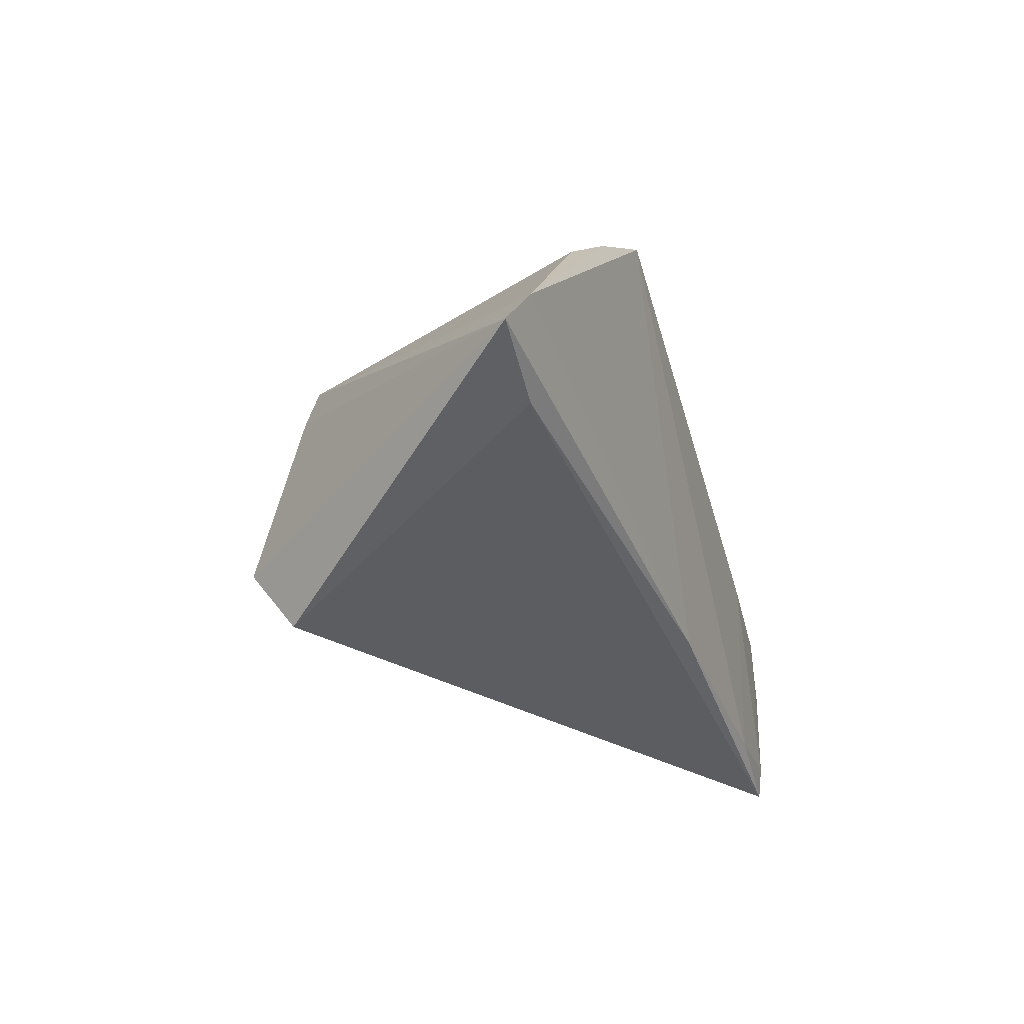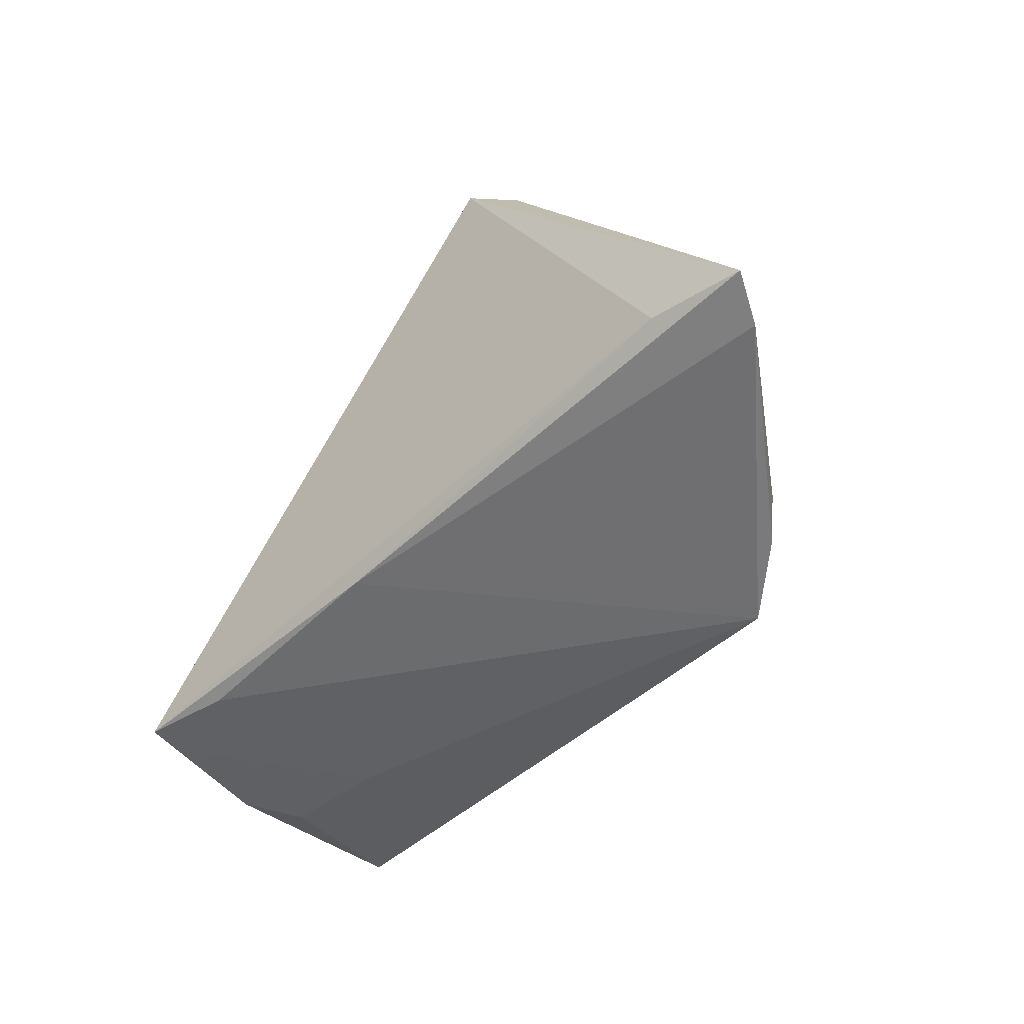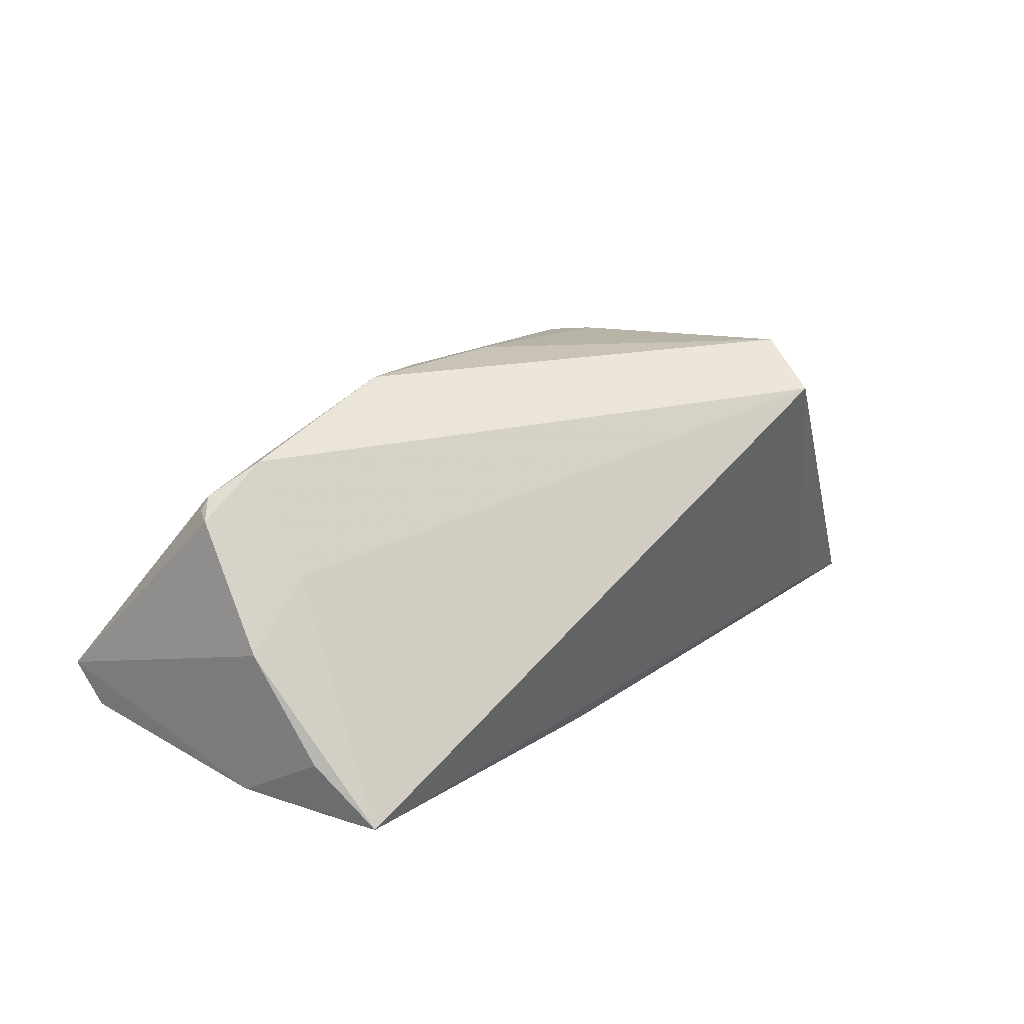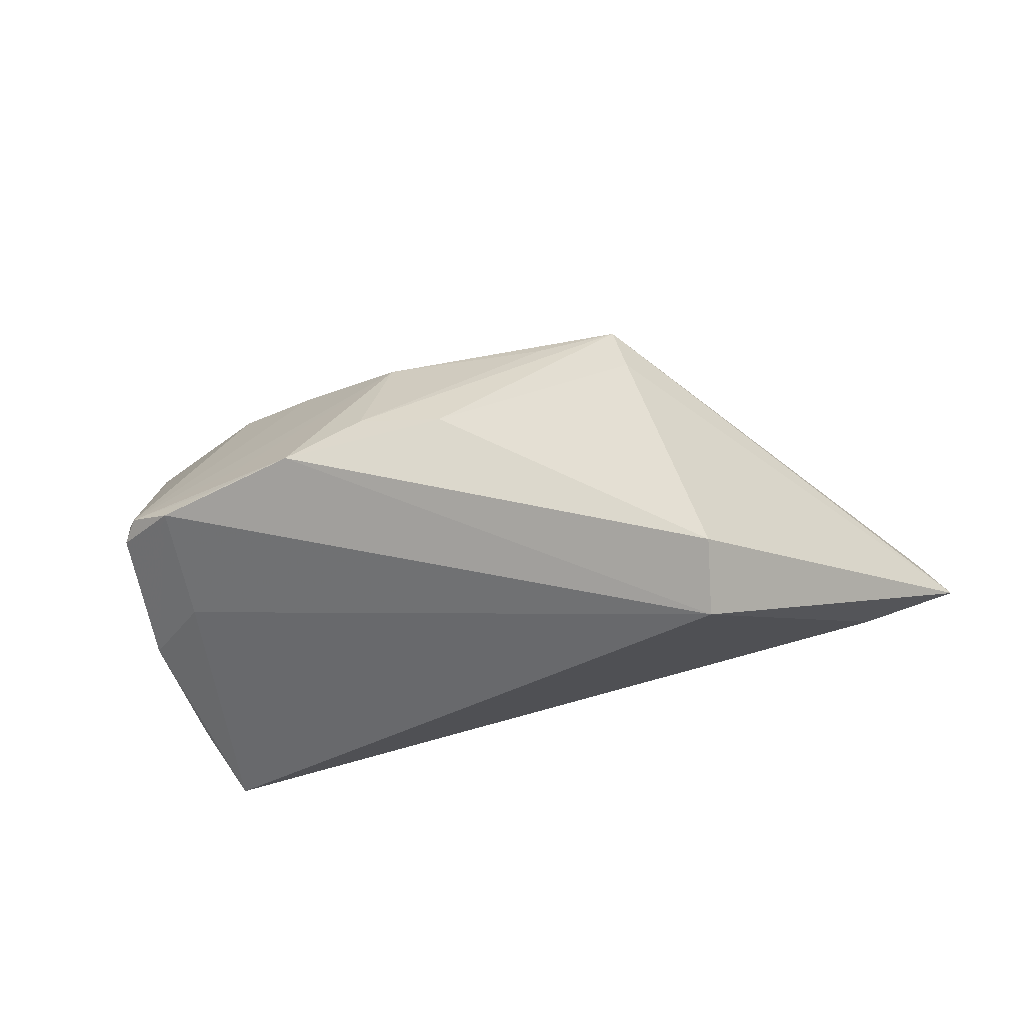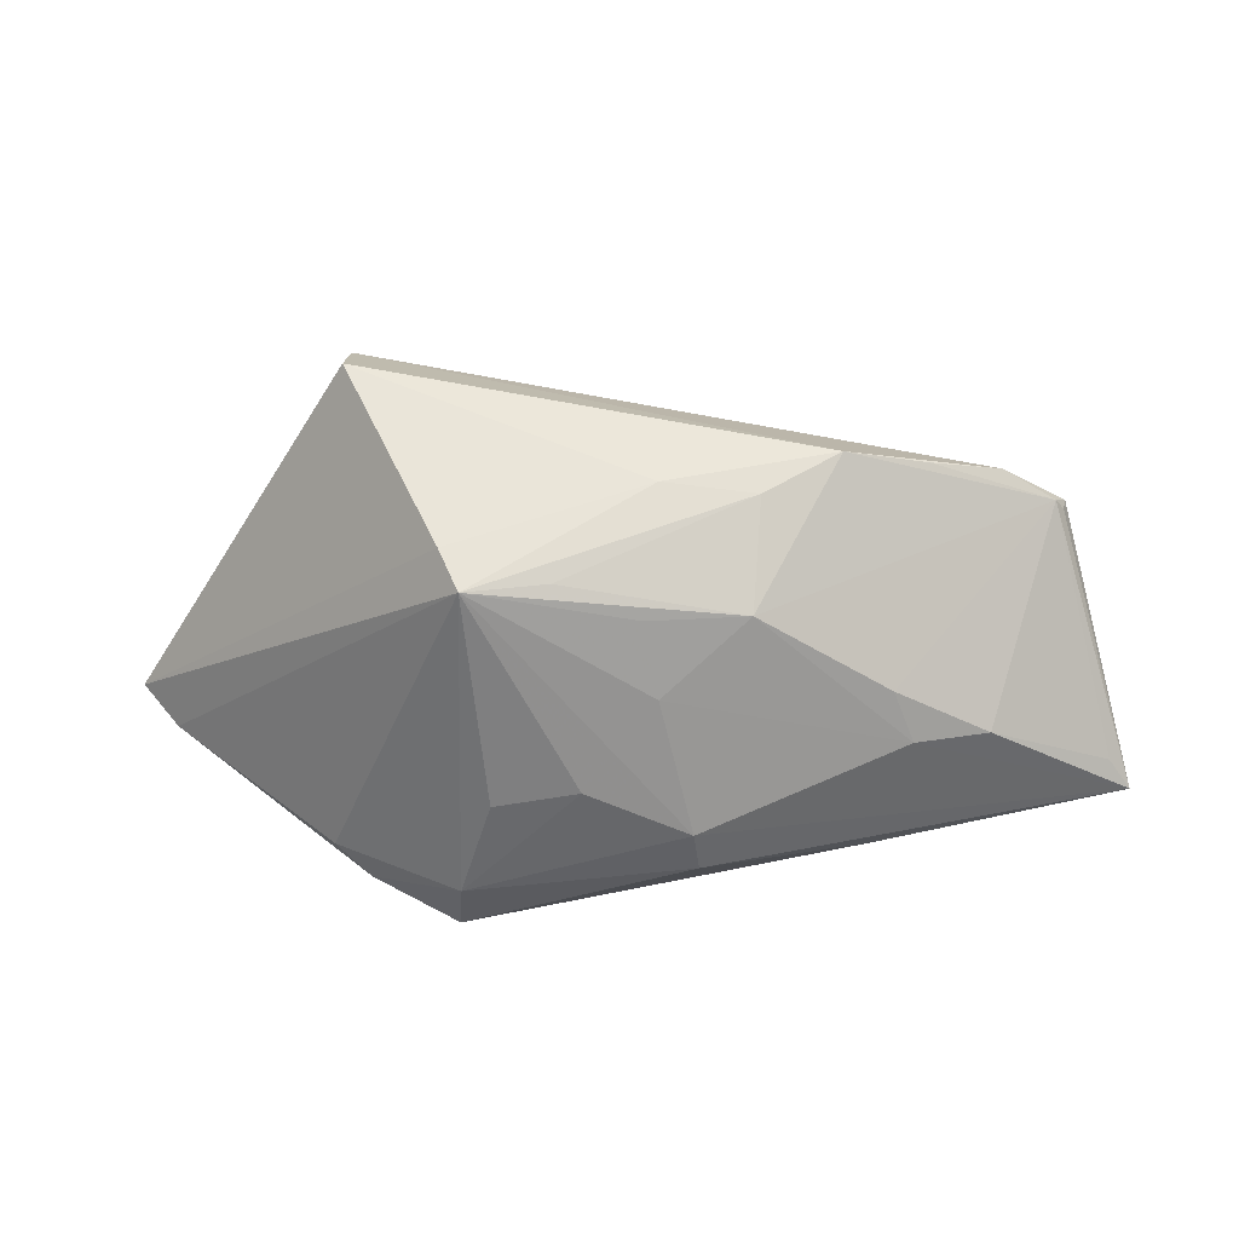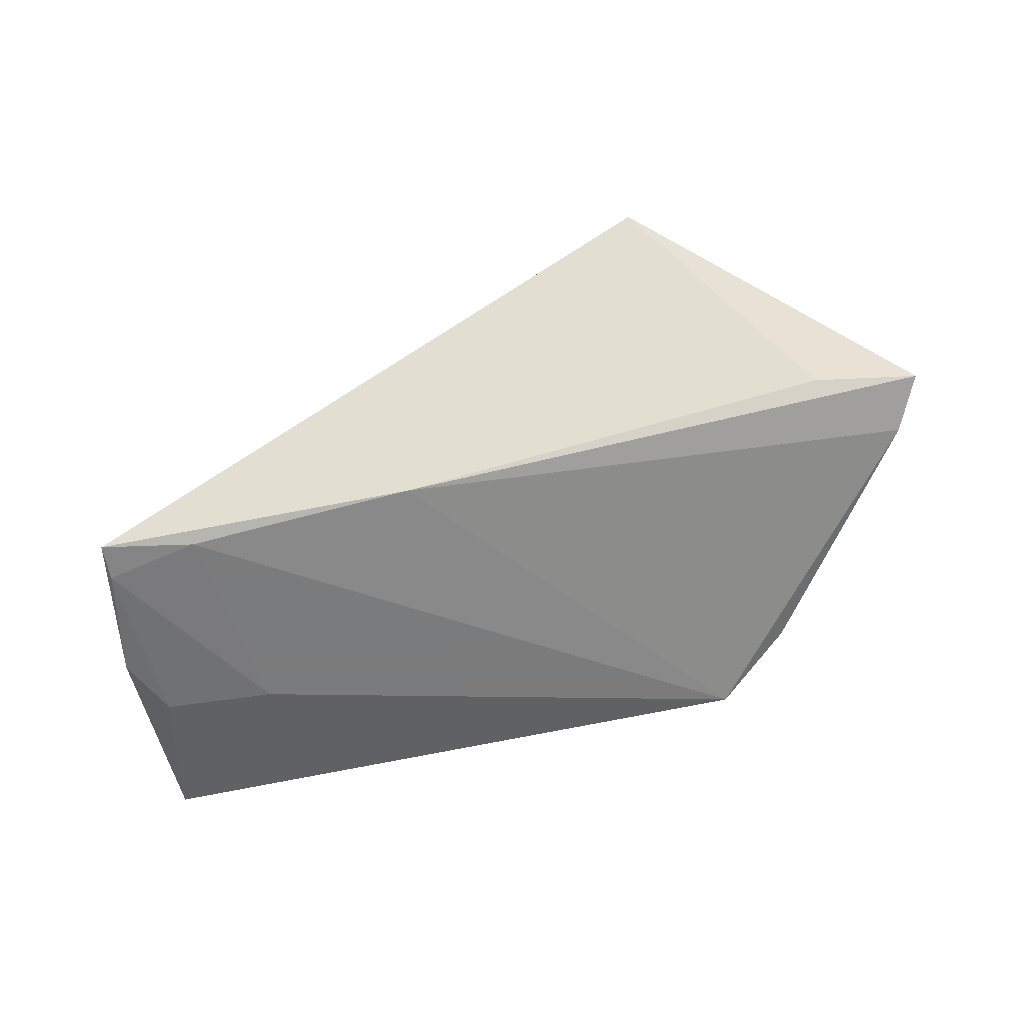
<metadata>
{"format":"obj","ext":"obj","renderer":"f3d","projection":"perspective","resolution":1024,"background":"white","views":[{"elev":-29.3,"azim":107.9,"up":"+Y"},{"elev":-48.9,"azim":53.6,"up":"+Z"},{"elev":17.5,"azim":-40.3,"up":"+Z"},{"elev":-29.7,"azim":12.6,"up":"+Y"},{"elev":50.9,"azim":174.3,"up":"+Z"},{"elev":-58.4,"azim":21.8,"up":"+Z"}]}
</metadata>
<code>
v -0.05129 0.01722 -0.005609
v 0.02126 0.02437 -0.02429
v -0.001121 0.01451 0.01733
v -0.02502 -0.002061 0.02384
v -0.05054 -0.00218 0.0129
v -0.04436 -0.004241 0.01659
v -0.04546 -0.02826 -0.02385
v -0.04423 -0.01259 0.003808
v -0.05174 -0.00975 -0.0233
v -0.05242 -0.004242 0.01048
v 0.04657 -0.01373 -0.01727
v -0.04008 0.02025 -0.0002988
v -0.005637 0.02723 -0.005685
v -0.0343 0.001087 0.01747
v 0.01673 0.02281 -0.003214
v 0.01838 0.01238 0.02189
v -0.004182 0.0008153 0.02429
v -0.05838 0.02031 -0.01384
v -0.04939 -0.001763 -0.02337
v -0.0354 0.0007529 -0.02429
v -0.02753 0.02397 -0.015
v 0.02883 -0.02826 0.01872
v -0.01526 0.002686 0.02316
v -0.02869 0.01846 0.006466
v -0.03093 0.02155 0.0007215
v -0.0571 0.0167 -0.01897
v -0.005876 -0.02096 -0.02293
v -0.05242 -0.014 -0.004049
v -0.006242 0.02826 -0.0108
v -0.04932 -0.02157 -0.01669
v 0.05838 -0.01014 -0.01809
v 0.006581 0.02394 -0.0003795
v -0.03526 -0.002989 0.01995
v -0.05169 -0.002215 0.01125
v -0.002353 0.01932 0.009433
v 0.008475 0.01159 0.02123
v 0.05429 -0.004444 -0.01969
v 0.0296 -0.02091 0.02424
v -0.01307 0.01442 0.01661
v -0.04637 -0.02376 -0.02418
v 0.03132 0.01824 -0.02218
v -0.006131 0.0257 -0.01599
v -0.05573 0.01854 -0.01005
v -0.03415 -0.02451 -0.02429
v 0.02023 0.006644 0.02279
v 0.02083 0.02532 -0.01601
v 0.03537 0.0151 -0.01925
f 28 10 18
f 31 27 37
f 37 27 2
f 37 16 31
f 37 47 16
f 2 27 44
f 44 27 7
f 18 2 26
f 4 22 38
f 38 22 31
f 11 27 31
f 31 22 11
f 7 27 11
f 11 22 7
f 18 13 29
f 10 28 6
f 6 22 4
f 4 33 6
f 40 44 7
f 7 28 30
f 4 38 17
f 2 29 46
f 16 47 46
f 46 15 16
f 46 29 13
f 32 13 16
f 16 15 32
f 32 46 13
f 15 46 32
f 21 2 18
f 18 29 21
f 25 12 24
f 24 39 25
f 25 13 18
f 18 12 25
f 24 12 5
f 5 39 24
f 5 6 33
f 5 33 4
f 10 6 5
f 16 13 35
f 13 25 35
f 35 25 39
f 23 39 4
f 4 17 23
f 23 17 16
f 22 6 8
f 8 6 28
f 7 22 8
f 8 28 7
f 9 26 19
f 19 40 9
f 9 30 28
f 9 40 7
f 7 30 9
f 9 28 18
f 18 26 9
f 2 44 20
f 44 40 20
f 20 40 19
f 20 26 2
f 19 26 20
f 16 17 45
f 45 17 38
f 31 16 45
f 45 38 31
f 2 46 41
f 41 46 47
f 41 37 2
f 47 37 41
f 42 29 2
f 2 21 42
f 42 21 29
f 4 39 14
f 14 5 4
f 39 5 14
f 43 12 18
f 18 5 43
f 18 10 34
f 34 5 18
f 10 5 34
f 3 39 16
f 16 35 3
f 3 35 39
f 16 39 36
f 36 23 16
f 39 23 36
f 1 5 12
f 12 43 1
f 1 43 5

</code>
